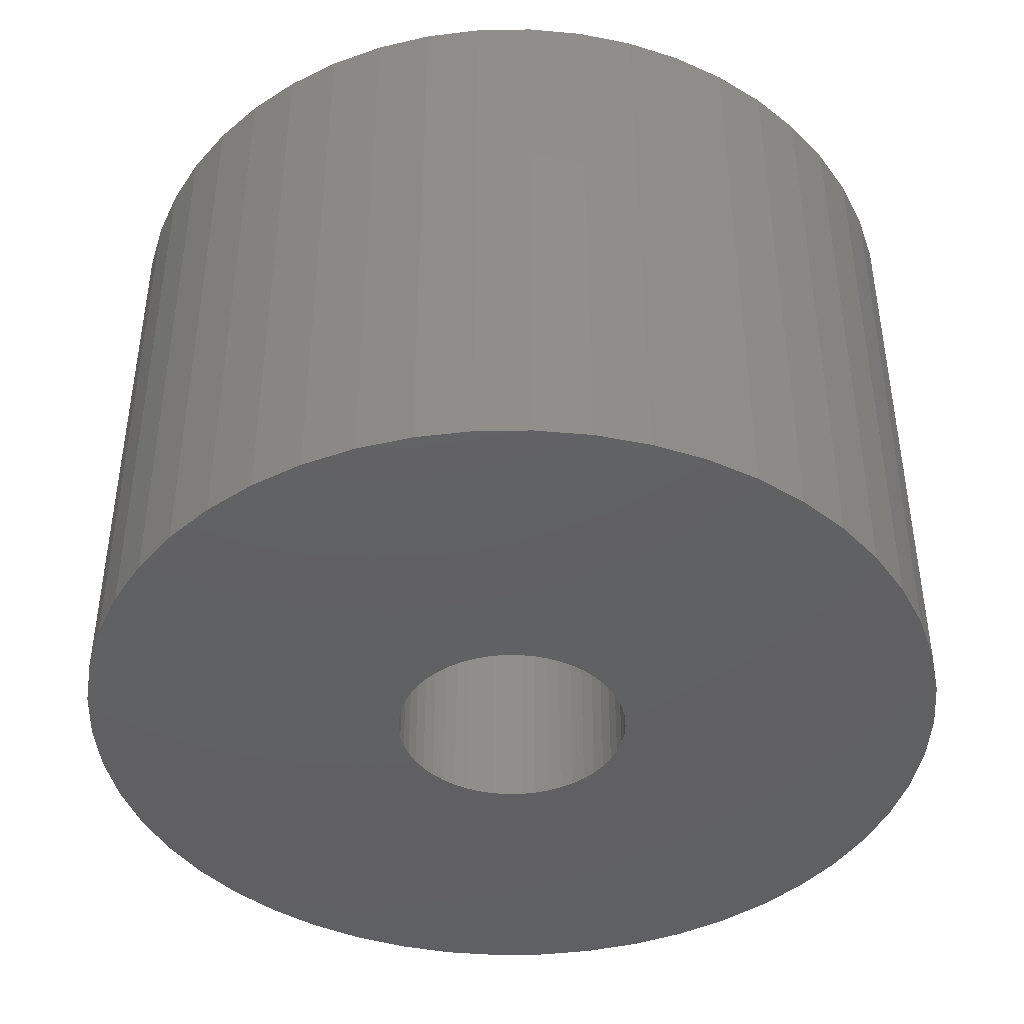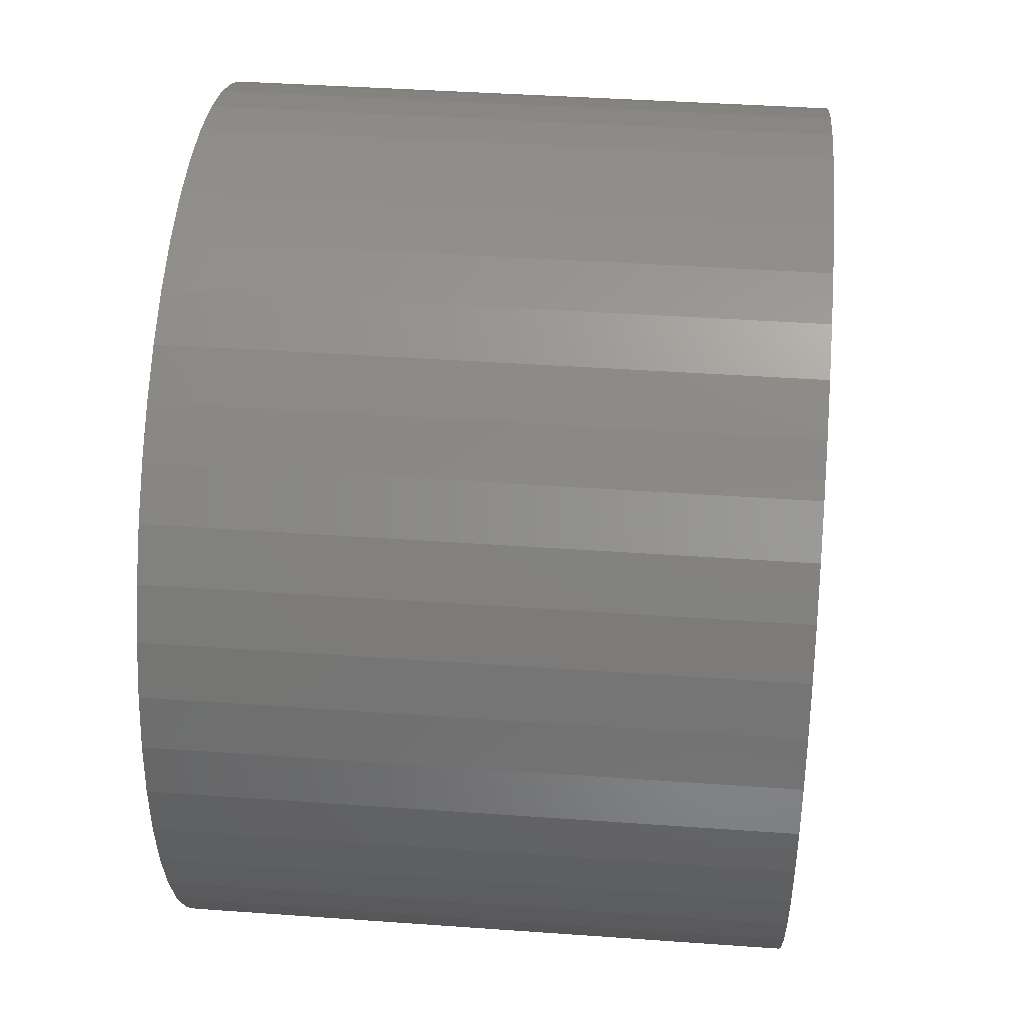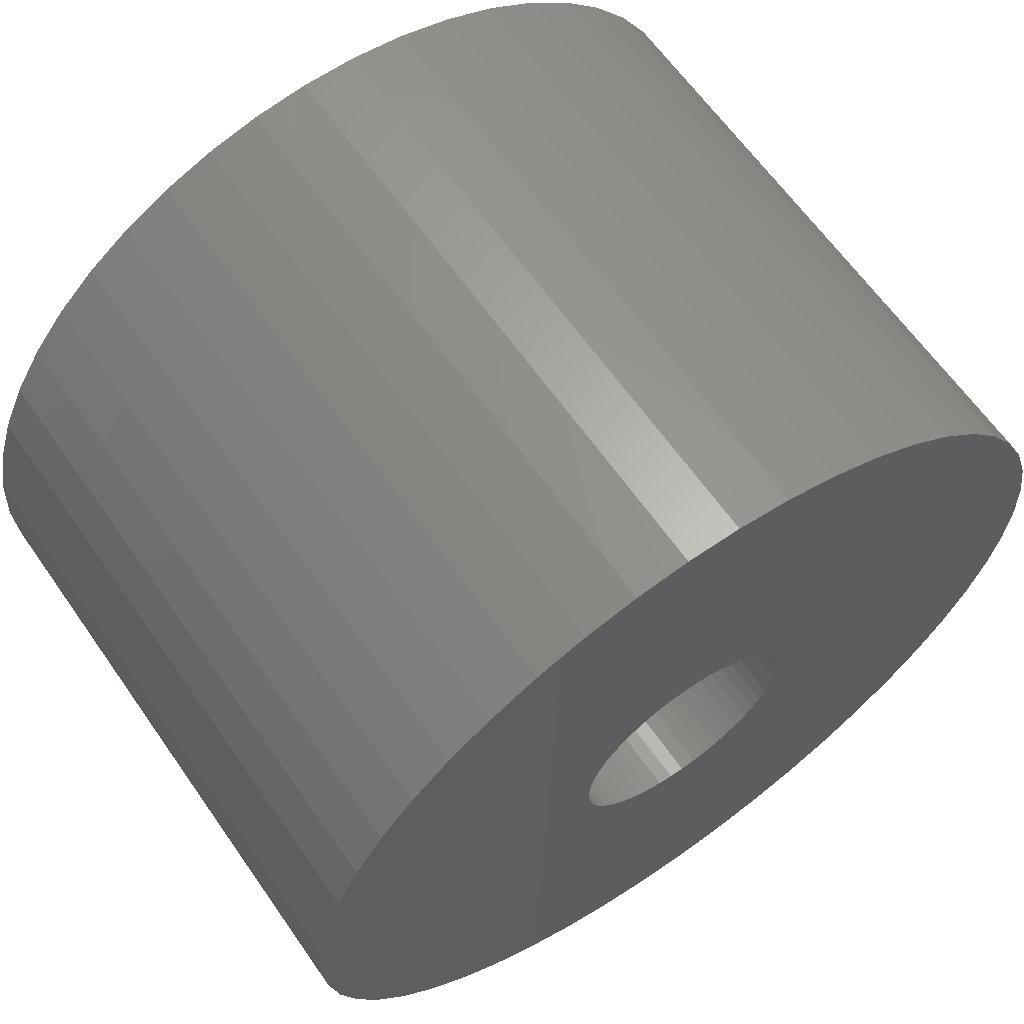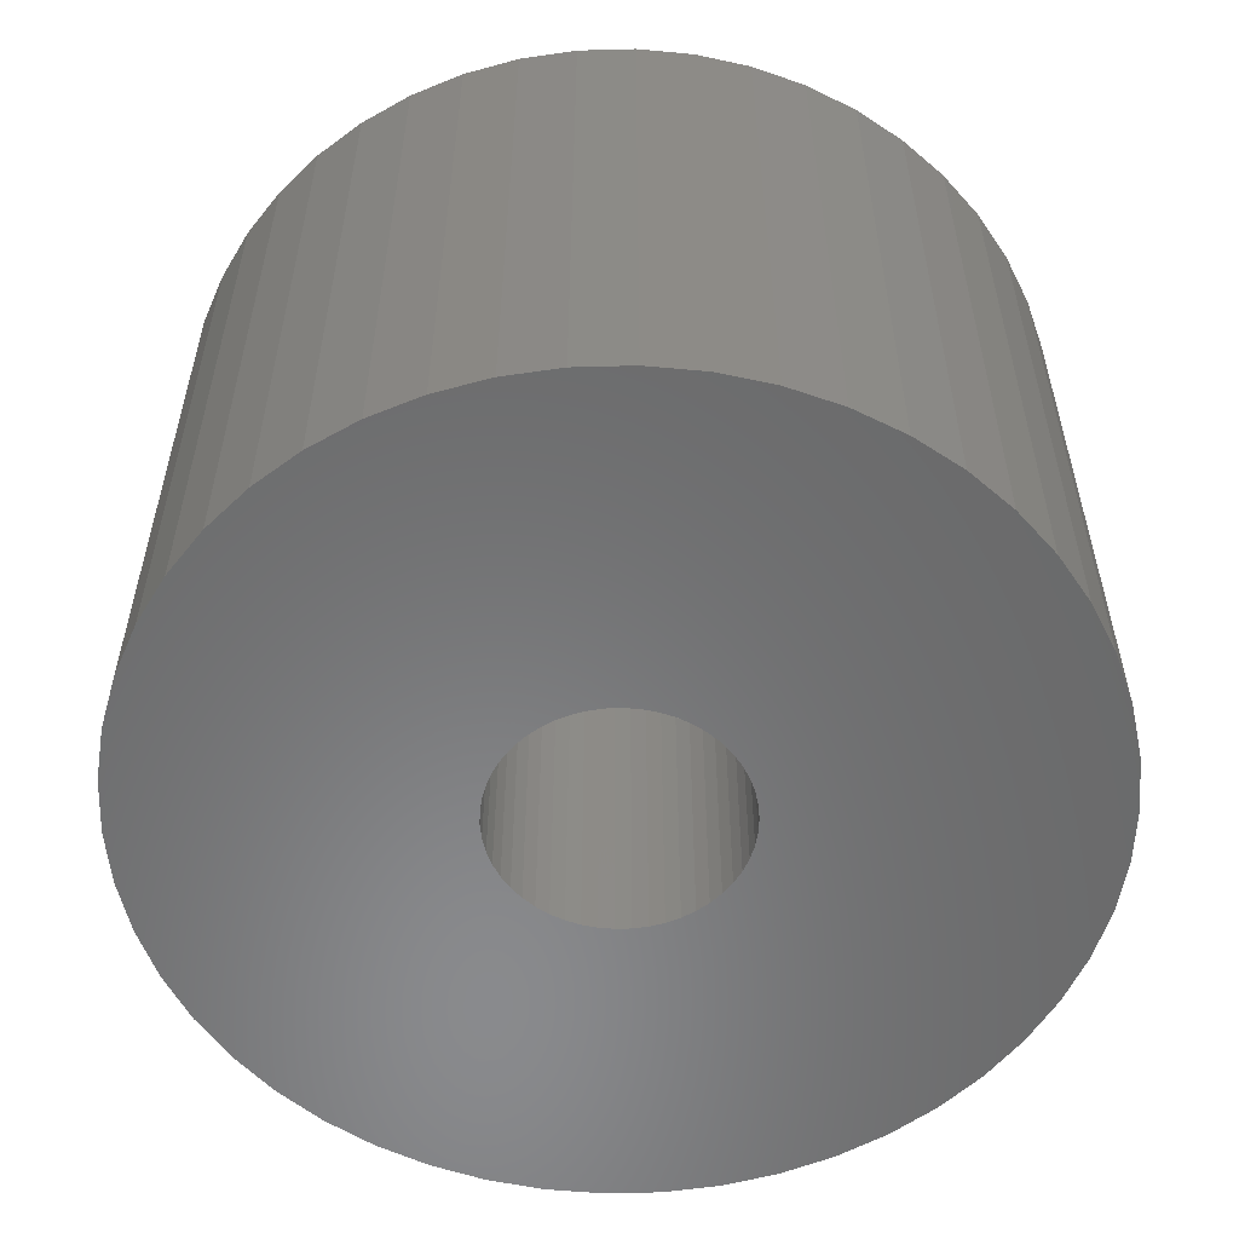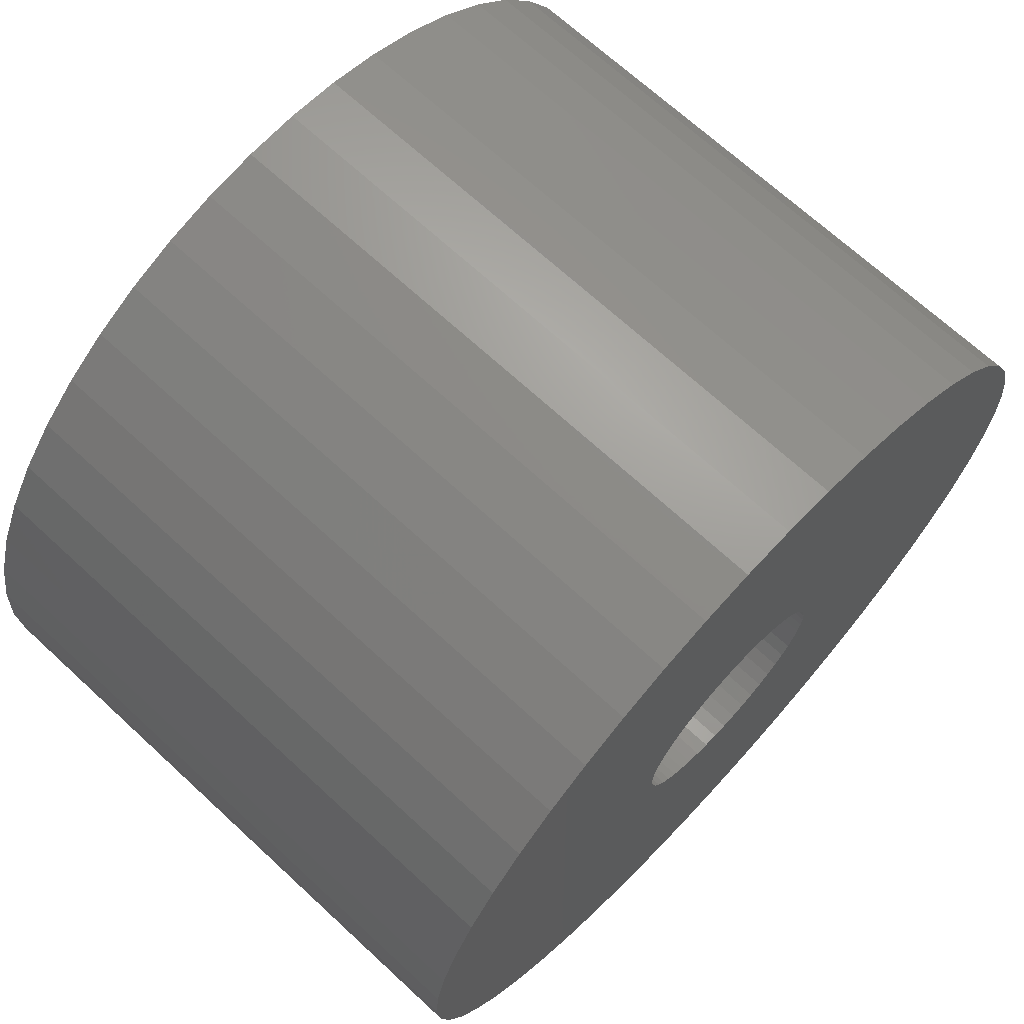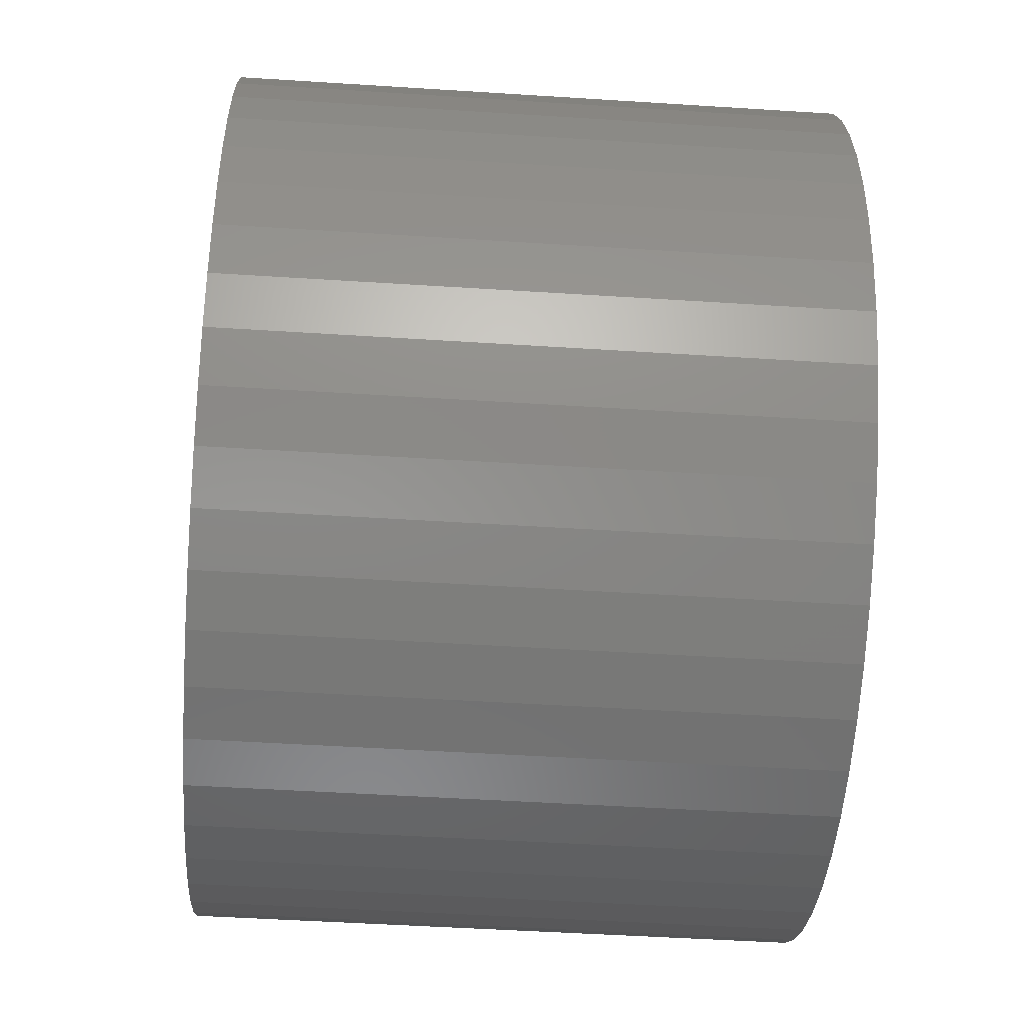
<metadata>
{"format":"stl","ext":"stl","renderer":"f3d","projection":"perspective","resolution":1024,"background":"white","views":[{"elev":-42.8,"azim":-13.3,"up":"+Z"},{"elev":39.8,"azim":95.1,"up":"+Y"},{"elev":63.5,"azim":-34.9,"up":"+Y"},{"elev":-56.0,"azim":-142.4,"up":"+Z"},{"elev":68.9,"azim":132.8,"up":"+Y"},{"elev":-48.8,"azim":-94.1,"up":"+Y"}]}
</metadata>
<code>
# stl→obj: 200 verts, 400 faces
v 5.75 0 4
v 5.705 0.7207 -4
v 5.705 0.7207 4
v 5.75 0 -4
v -5.75 0 -4
v -5.705 0.7207 4
v -5.705 0.7207 -4
v -5.75 0 4
v 0.361 5.739 -4
v -0.361 5.739 4
v 0.361 5.739 4
v -0.361 5.739 -4
v -0.361 -5.739 -4
v 0.361 -5.739 4
v -0.361 -5.739 4
v 0.361 -5.739 -4
v 4.192 3.936 -4
v 3.665 4.43 4
v 4.192 3.936 4
v 3.665 4.43 -4
v -3.665 4.43 -4
v -4.192 3.936 4
v -3.665 4.43 4
v -4.192 3.936 -4
v -1.777 5.469 -4
v -2.448 5.203 4
v -1.777 5.469 4
v -2.448 5.203 -4
v 5.346 2.117 4
v 5.039 2.77 -4
v 5.039 2.77 4
v 5.346 2.117 -4
v 5.569 1.43 -4
v 5.569 1.43 4
v 2.448 5.203 -4
v 1.777 5.469 4
v 2.448 5.203 4
v 1.777 5.469 -4
v 1.077 5.648 4
v 1.077 5.648 -4
v 3.081 4.855 -4
v 3.081 4.855 4
v -5.346 2.117 -4
v -5.039 2.77 4
v -5.039 2.77 -4
v -5.346 2.117 4
v -5.569 1.43 -4
v -5.569 1.43 4
v -1.077 5.648 4
v -1.077 5.648 -4
v 1.077 -5.648 4
v 1.077 -5.648 -4
v 4.652 3.38 4
v 4.652 3.38 -4
v -4.652 3.38 4
v -4.652 3.38 -4
v 1.55 0 4
v 1.538 0.1943 4
v 5.705 -0.7207 4
v 1.501 0.3855 4
v 1.538 -0.1943 4
v 1.441 0.5706 4
v 5.569 -1.43 4
v 1.358 0.7467 4
v 1.501 -0.3855 4
v 1.254 0.9111 4
v 5.346 -2.117 4
v 1.13 1.061 4
v 1.441 -0.5706 4
v 0.988 1.194 4
v 5.039 -2.77 4
v 0.8305 1.309 4
v 1.358 -0.7467 4
v 0.66 1.402 4
v 4.652 -3.38 4
v 1.254 -0.9111 4
v 0.479 1.474 4
v 0.2904 1.523 4
v 0.09732 1.547 4
v -0.09732 1.547 4
v -0.2904 1.523 4
v -0.479 1.474 4
v -0.66 1.402 4
v -0.8305 1.309 4
v -3.081 4.855 4
v -0.988 1.194 4
v -1.13 1.061 4
v -1.254 0.9111 4
v 4.192 -3.936 4
v 1.13 -1.061 4
v 3.665 -4.43 4
v 0.988 -1.194 4
v 3.081 -4.855 4
v 0.8305 -1.309 4
v 2.448 -5.203 4
v 0.66 -1.402 4
v 1.777 -5.469 4
v 0.479 -1.474 4
v 0.2904 -1.523 4
v 0.09732 -1.547 4
v -0.09732 -1.547 4
v -0.2904 -1.523 4
v -1.077 -5.648 4
v -0.479 -1.474 4
v -1.777 -5.469 4
v -0.66 -1.402 4
v -2.448 -5.203 4
v -0.8305 -1.309 4
v -3.081 -4.855 4
v -0.988 -1.194 4
v -3.665 -4.43 4
v -1.13 -1.061 4
v -4.192 -3.936 4
v -1.254 -0.9111 4
v -4.652 -3.38 4
v -1.358 -0.7467 4
v -5.039 -2.77 4
v -1.441 -0.5706 4
v -5.346 -2.117 4
v -1.501 -0.3855 4
v -5.569 -1.43 4
v -1.538 -0.1943 4
v -5.705 -0.7207 4
v -1.55 0 4
v -1.358 0.7467 4
v -1.441 0.5706 4
v -1.501 0.3855 4
v -1.538 0.1943 4
v -3.081 4.855 -4
v 5.705 -0.7207 -4
v 5.569 -1.43 -4
v -4.192 -3.936 -4
v -3.665 -4.43 -4
v -5.039 -2.77 -4
v -5.346 -2.117 -4
v -4.652 -3.38 -4
v 1.55 0 -4
v 1.538 -0.1943 -4
v 1.501 -0.3855 -4
v 5.346 -2.117 -4
v 1.538 0.1943 -4
v 1.441 -0.5706 -4
v 5.039 -2.77 -4
v 1.358 -0.7467 -4
v 4.652 -3.38 -4
v 1.501 0.3855 -4
v 1.254 -0.9111 -4
v 4.192 -3.936 -4
v 1.13 -1.061 -4
v 3.665 -4.43 -4
v 1.441 0.5706 -4
v 0.988 -1.194 -4
v 3.081 -4.855 -4
v 0.8305 -1.309 -4
v 2.448 -5.203 -4
v 1.358 0.7467 -4
v 0.66 -1.402 -4
v 1.777 -5.469 -4
v 1.254 0.9111 -4
v 0.479 -1.474 -4
v 0.2904 -1.523 -4
v 0.09732 -1.547 -4
v -0.09732 -1.547 -4
v -0.2904 -1.523 -4
v -1.077 -5.648 -4
v -0.479 -1.474 -4
v -1.777 -5.469 -4
v -0.66 -1.402 -4
v -2.448 -5.203 -4
v -0.8305 -1.309 -4
v -3.081 -4.855 -4
v -0.988 -1.194 -4
v -1.13 -1.061 -4
v -1.254 -0.9111 -4
v 1.13 1.061 -4
v 0.988 1.194 -4
v 0.8305 1.309 -4
v 0.66 1.402 -4
v 0.479 1.474 -4
v 0.2904 1.523 -4
v 0.09732 1.547 -4
v -0.09732 1.547 -4
v -0.2904 1.523 -4
v -0.479 1.474 -4
v -0.66 1.402 -4
v -0.8305 1.309 -4
v -0.988 1.194 -4
v -1.13 1.061 -4
v -1.254 0.9111 -4
v -1.358 0.7467 -4
v -1.441 0.5706 -4
v -1.501 0.3855 -4
v -1.538 0.1943 -4
v -1.55 0 -4
v -1.358 -0.7467 -4
v -1.441 -0.5706 -4
v -1.501 -0.3855 -4
v -5.569 -1.43 -4
v -1.538 -0.1943 -4
v -5.705 -0.7207 -4
f 1 2 3
f 2 1 4
f 5 6 7
f 6 5 8
f 9 10 11
f 10 9 12
f 13 14 15
f 14 13 16
f 17 18 19
f 18 17 20
f 21 22 23
f 22 21 24
f 25 26 27
f 26 25 28
f 29 30 31
f 30 29 32
f 3 33 34
f 33 3 2
f 35 36 37
f 36 35 38
f 38 39 36
f 39 38 40
f 41 37 42
f 37 41 35
f 43 44 45
f 44 43 46
f 47 46 43
f 46 47 48
f 12 49 10
f 49 12 50
f 16 51 14
f 51 16 52
f 34 32 29
f 32 34 33
f 53 17 19
f 17 53 54
f 31 54 53
f 54 31 30
f 40 11 39
f 11 40 9
f 20 42 18
f 42 20 41
f 45 55 56
f 55 45 44
f 56 22 24
f 22 56 55
f 7 48 47
f 48 7 6
f 57 1 3
f 58 3 34
f 1 57 59
f 60 34 29
f 61 59 57
f 62 29 31
f 59 61 63
f 64 31 53
f 65 63 61
f 66 53 19
f 63 65 67
f 68 19 18
f 69 67 65
f 70 18 42
f 67 69 71
f 72 42 37
f 73 71 69
f 74 37 36
f 71 73 75
f 76 75 73
f 3 58 57
f 34 60 58
f 29 62 60
f 31 64 62
f 53 66 64
f 19 68 66
f 77 36 39
f 18 70 68
f 42 72 70
f 37 74 72
f 36 77 74
f 78 39 11
f 39 78 77
f 11 79 78
f 11 80 79
f 10 80 11
f 80 10 81
f 49 81 10
f 81 49 82
f 27 82 49
f 82 27 83
f 26 83 27
f 83 26 84
f 85 84 26
f 84 85 86
f 23 86 85
f 86 23 87
f 22 87 23
f 55 88 22
f 87 22 88
f 75 76 89
f 90 89 76
f 89 90 91
f 92 91 90
f 91 92 93
f 94 93 92
f 93 94 95
f 96 95 94
f 95 96 97
f 98 97 96
f 97 98 51
f 99 51 98
f 51 99 14
f 100 14 99
f 101 14 100
f 15 101 102
f 101 15 14
f 103 102 104
f 105 104 106
f 107 106 108
f 109 108 110
f 102 103 15
f 111 110 112
f 113 112 114
f 115 114 116
f 117 116 118
f 119 118 120
f 121 120 122
f 104 105 103
f 123 122 124
f 88 55 125
f 44 125 55
f 106 107 105
f 125 44 126
f 108 109 107
f 46 126 44
f 110 111 109
f 126 46 127
f 112 113 111
f 48 127 46
f 114 115 113
f 127 48 128
f 116 117 115
f 6 128 48
f 118 119 117
f 128 6 124
f 120 121 119
f 8 124 6
f 122 123 121
f 124 8 123
f 28 85 26
f 85 28 129
f 129 23 85
f 23 129 21
f 50 27 49
f 27 50 25
f 59 4 1
f 4 59 130
f 63 130 59
f 130 63 131
f 132 111 113
f 111 132 133
f 134 119 135
f 119 134 117
f 136 117 134
f 117 136 115
f 137 4 130
f 138 130 131
f 4 137 2
f 139 131 140
f 141 2 137
f 142 140 143
f 2 141 33
f 144 143 145
f 146 33 141
f 147 145 148
f 33 146 32
f 149 148 150
f 151 32 146
f 152 150 153
f 32 151 30
f 154 153 155
f 156 30 151
f 157 155 158
f 30 156 54
f 159 54 156
f 130 138 137
f 131 139 138
f 140 142 139
f 143 144 142
f 145 147 144
f 148 149 147
f 160 158 52
f 150 152 149
f 153 154 152
f 155 157 154
f 158 160 157
f 161 52 16
f 52 161 160
f 16 162 161
f 16 163 162
f 13 163 16
f 163 13 164
f 165 164 13
f 164 165 166
f 167 166 165
f 166 167 168
f 169 168 167
f 168 169 170
f 171 170 169
f 170 171 172
f 133 172 171
f 172 133 173
f 132 173 133
f 136 174 132
f 173 132 174
f 54 159 17
f 175 17 159
f 17 175 20
f 176 20 175
f 20 176 41
f 177 41 176
f 41 177 35
f 178 35 177
f 35 178 38
f 179 38 178
f 38 179 40
f 180 40 179
f 40 180 9
f 181 9 180
f 182 9 181
f 12 182 183
f 182 12 9
f 50 183 184
f 25 184 185
f 28 185 186
f 129 186 187
f 183 50 12
f 21 187 188
f 24 188 189
f 56 189 190
f 45 190 191
f 43 191 192
f 47 192 193
f 184 25 50
f 7 193 194
f 174 136 195
f 134 195 136
f 185 28 25
f 195 134 196
f 186 129 28
f 135 196 134
f 187 21 129
f 196 135 197
f 188 24 21
f 198 197 135
f 189 56 24
f 197 198 199
f 190 45 56
f 200 199 198
f 191 43 45
f 199 200 194
f 192 47 43
f 5 194 200
f 193 7 47
f 194 5 7
f 155 93 95
f 93 155 153
f 71 140 67
f 140 71 143
f 132 115 136
f 115 132 113
f 135 121 198
f 121 135 119
f 150 89 91
f 89 150 148
f 158 95 97
f 95 158 155
f 52 97 51
f 97 52 158
f 75 143 71
f 143 75 145
f 89 145 75
f 145 89 148
f 67 131 63
f 131 67 140
f 165 15 103
f 15 165 13
f 169 105 107
f 105 169 167
f 133 109 111
f 109 133 171
f 198 123 200
f 123 198 121
f 200 8 5
f 8 200 123
f 153 91 93
f 91 153 150
f 167 103 105
f 103 167 165
f 171 107 109
f 107 171 169
f 137 58 141
f 58 137 57
f 124 193 128
f 193 124 194
f 182 79 80
f 79 182 181
f 162 101 100
f 101 162 163
f 176 68 70
f 68 176 175
f 188 86 87
f 86 188 187
f 185 82 83
f 82 185 184
f 151 64 156
f 64 151 62
f 156 66 159
f 66 156 64
f 179 74 77
f 74 179 178
f 180 77 78
f 77 180 179
f 177 70 72
f 70 177 176
f 126 190 125
f 190 126 191
f 88 188 87
f 188 88 189
f 127 191 126
f 191 127 192
f 186 83 84
f 83 186 185
f 184 81 82
f 81 184 183
f 157 98 96
f 98 157 160
f 146 62 151
f 62 146 60
f 141 60 146
f 60 141 58
f 159 68 175
f 68 159 66
f 181 78 79
f 78 181 180
f 178 72 74
f 72 178 177
f 125 189 88
f 189 125 190
f 128 192 127
f 192 128 193
f 187 84 86
f 84 187 186
f 183 80 81
f 80 183 182
f 138 57 137
f 57 138 61
f 142 65 139
f 65 142 69
f 139 61 138
f 61 139 65
f 112 174 114
f 174 112 173
f 152 94 92
f 94 152 154
f 147 73 144
f 73 147 76
f 164 104 102
f 104 164 166
f 118 197 120
f 197 118 196
f 149 76 147
f 76 149 90
f 154 96 94
f 96 154 157
f 144 69 142
f 69 144 73
f 163 102 101
f 102 163 164
f 166 106 104
f 106 166 168
f 114 195 116
f 195 114 174
f 116 196 118
f 196 116 195
f 120 199 122
f 199 120 197
f 122 194 124
f 194 122 199
f 149 92 90
f 92 149 152
f 160 99 98
f 99 160 161
f 161 100 99
f 100 161 162
f 168 108 106
f 108 168 170
f 170 110 108
f 110 170 172
f 172 112 110
f 112 172 173

</code>
